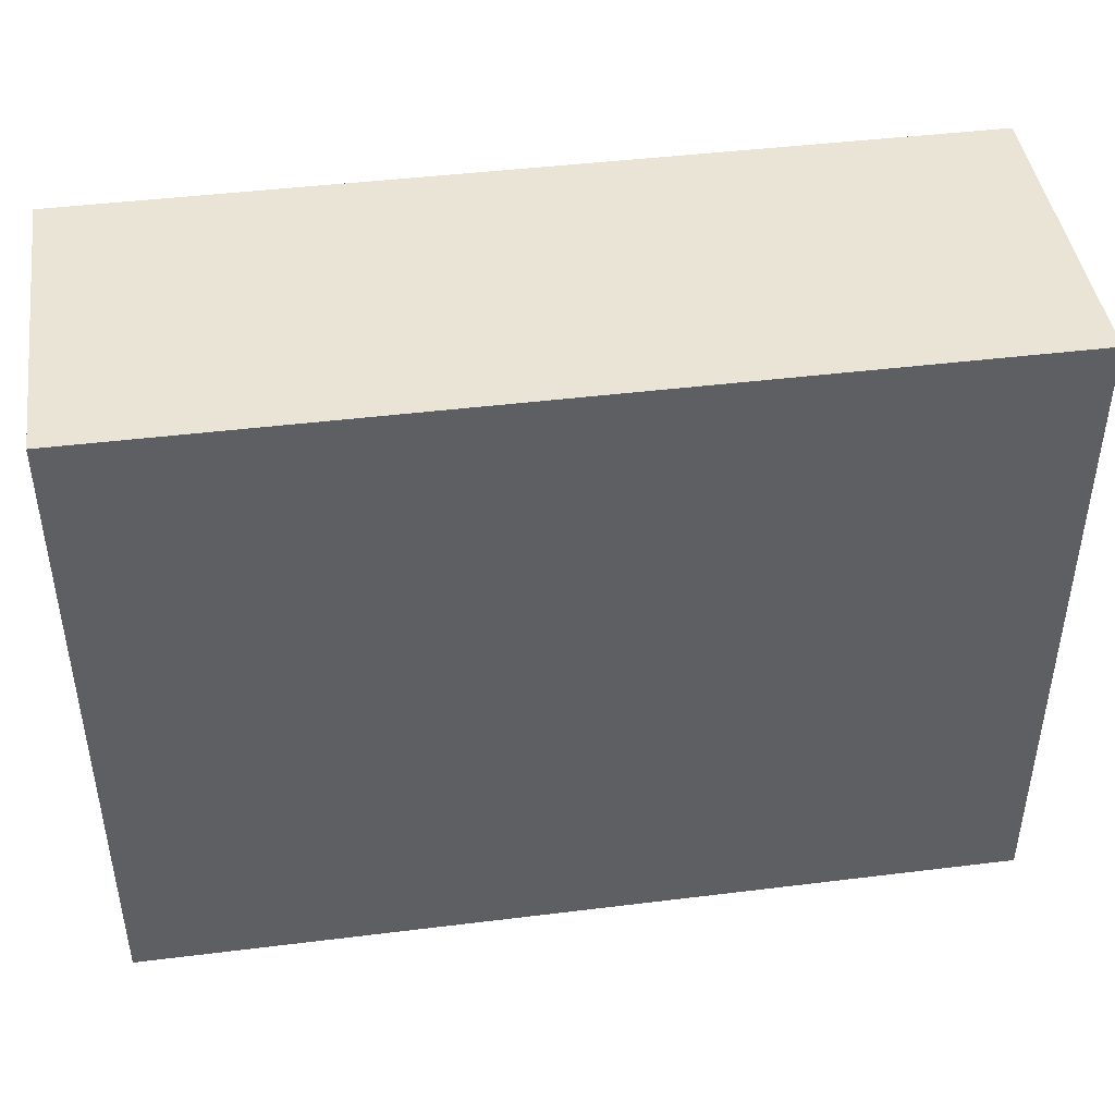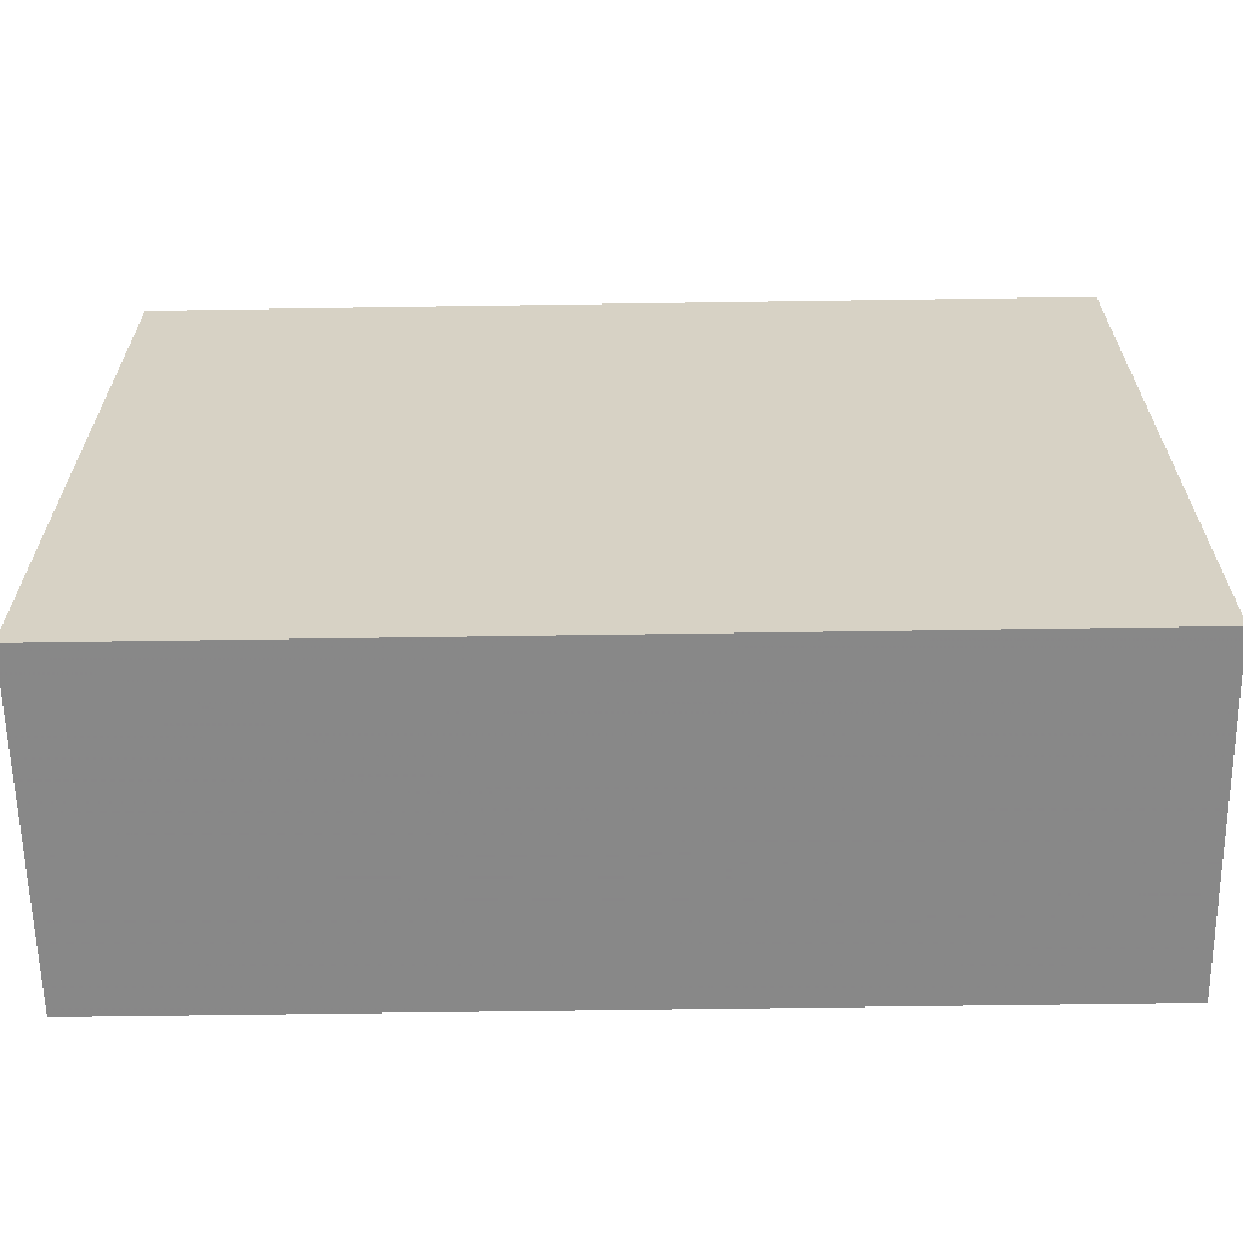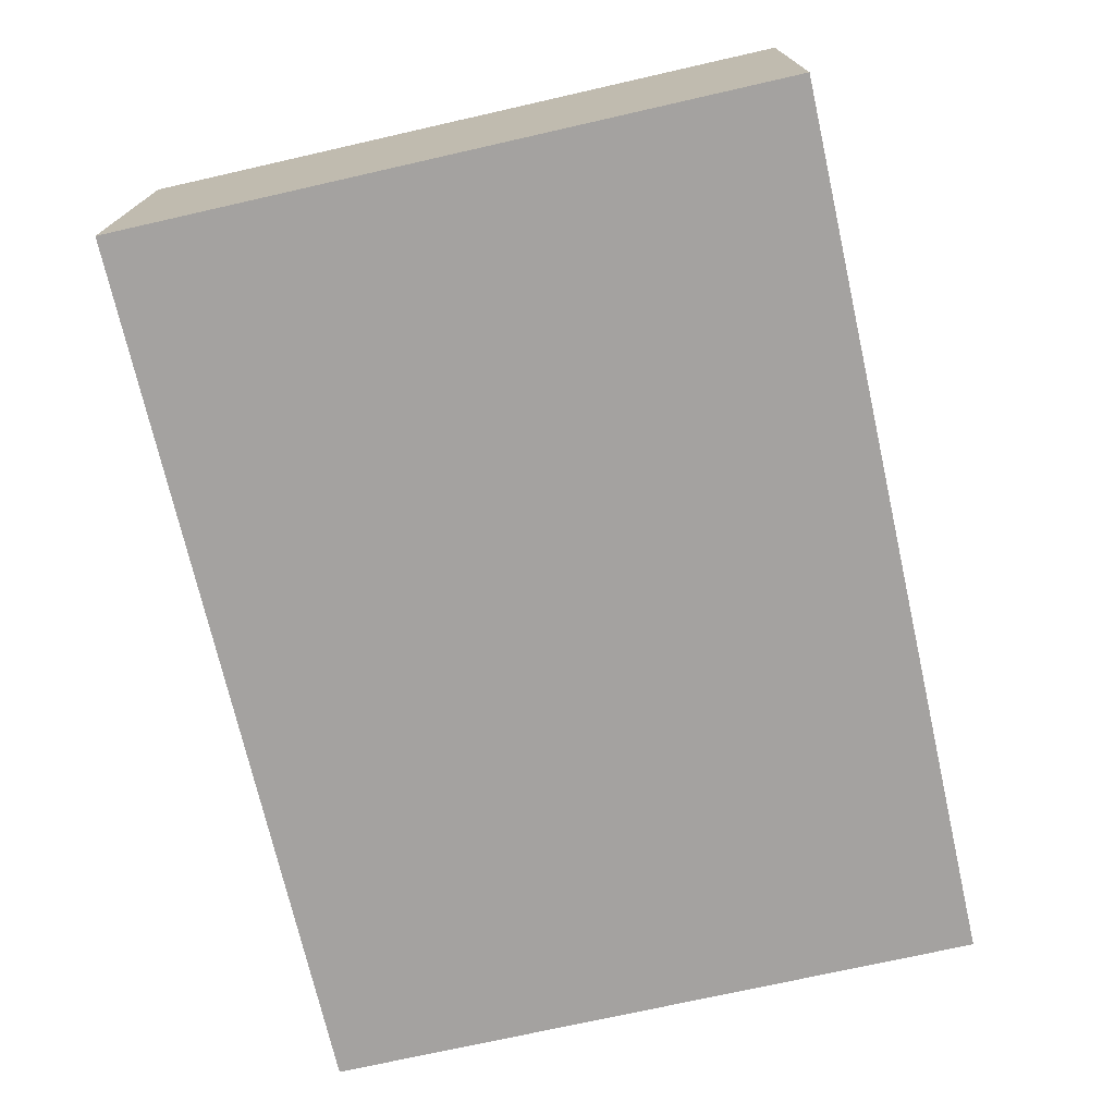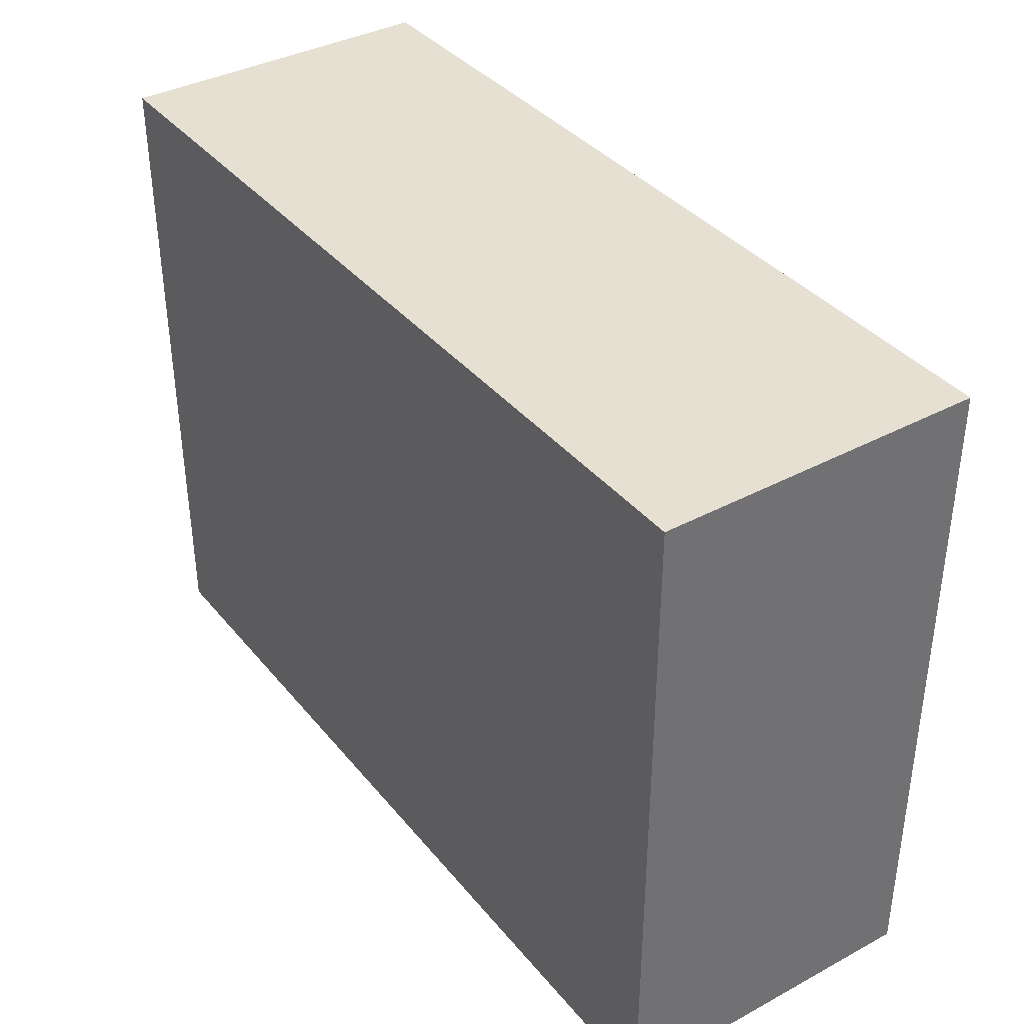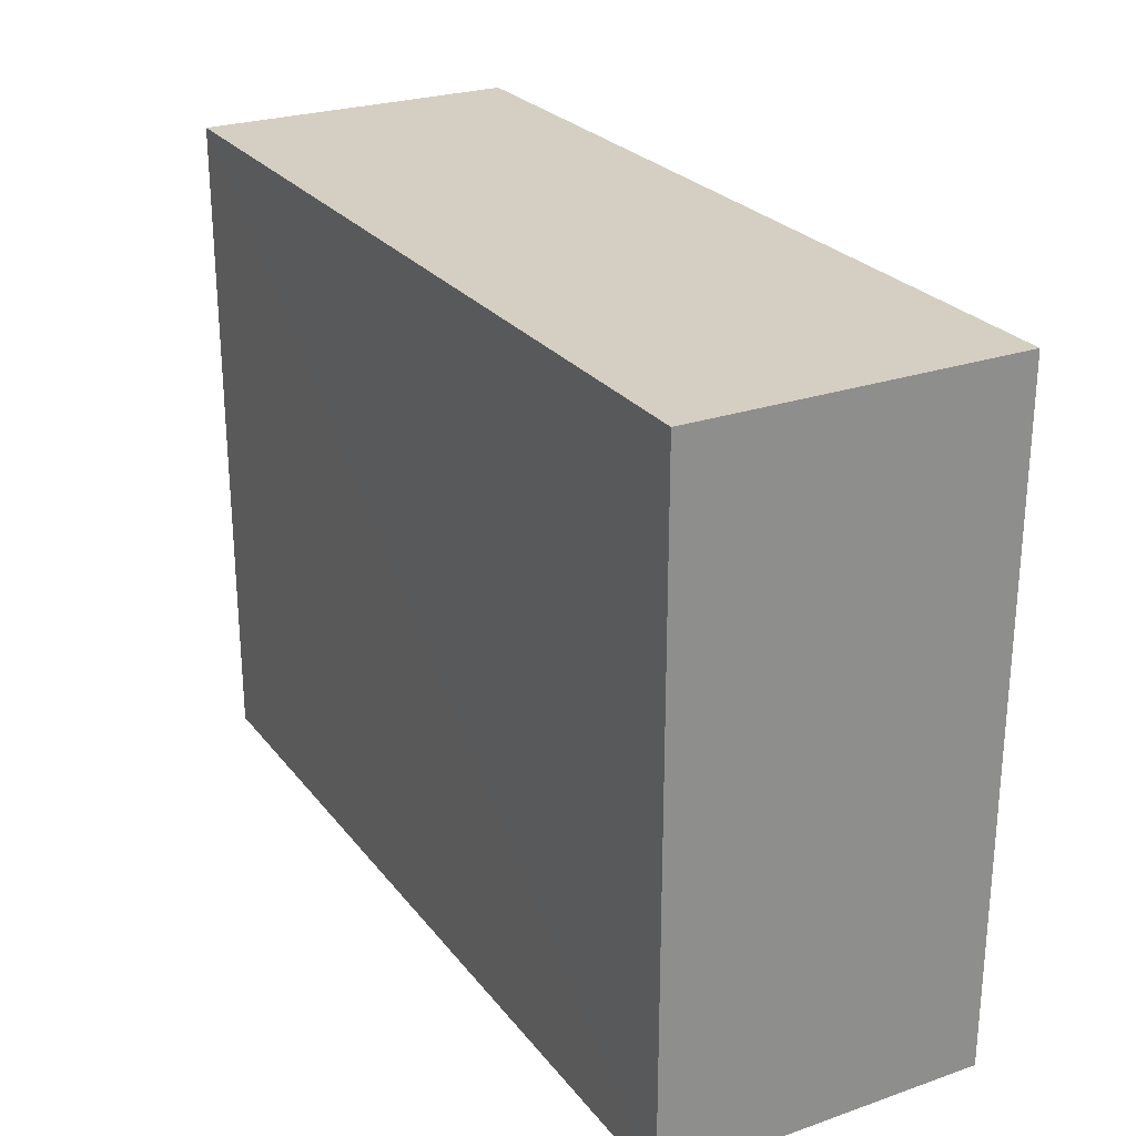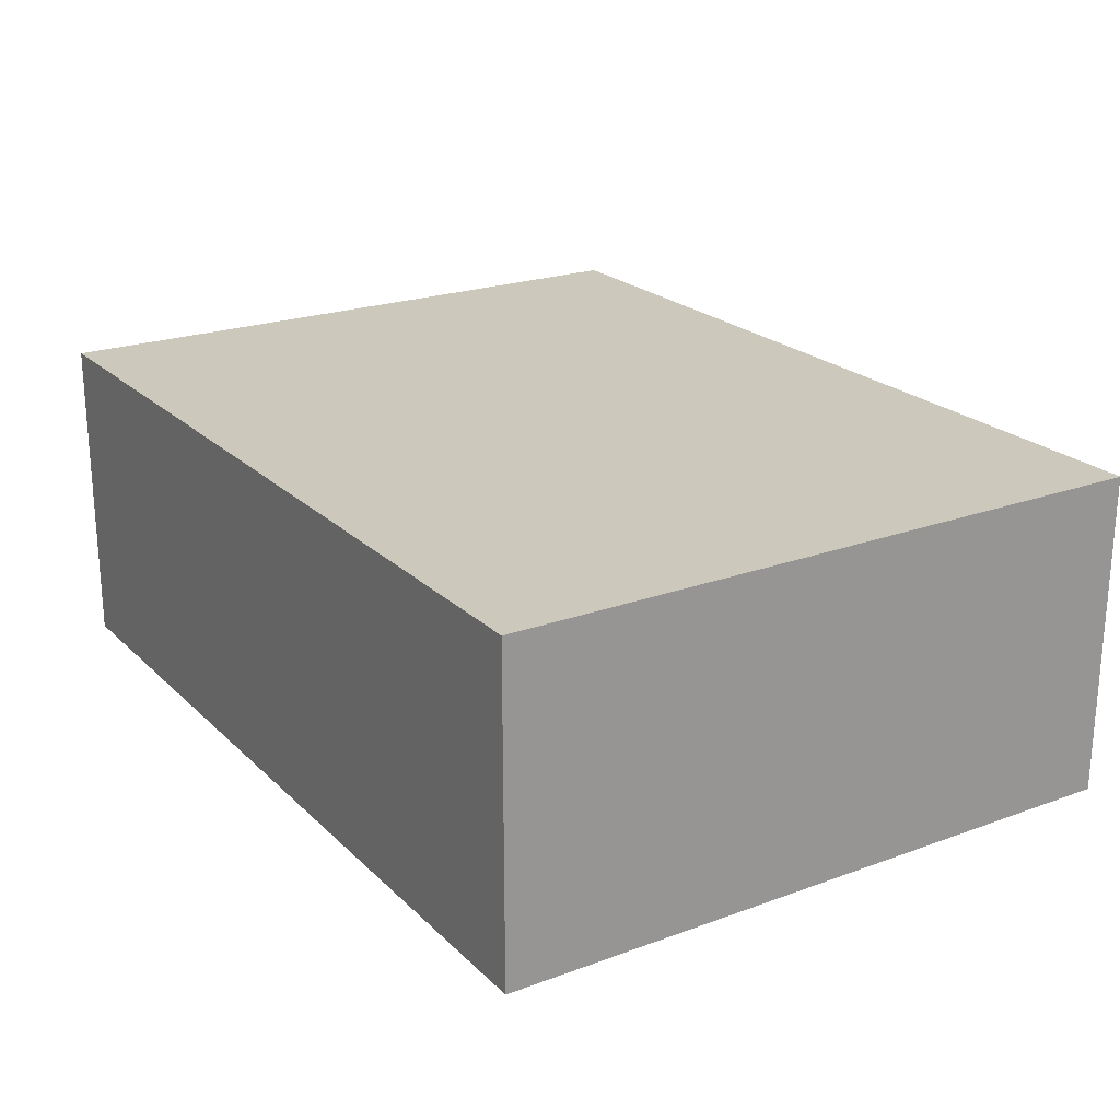
<metadata>
{"format":"obj","ext":"obj","renderer":"f3d","projection":"perspective","resolution":1024,"background":"white","views":[{"elev":43.8,"azim":-8.3,"up":"+Y"},{"elev":-62.6,"azim":-179.1,"up":"+Y"},{"elev":-72.7,"azim":-77.2,"up":"+Z"},{"elev":37.5,"azim":55.6,"up":"+Y"},{"elev":25.7,"azim":61.1,"up":"+Y"},{"elev":22.2,"azim":-122.4,"up":"+Z"}]}
</metadata>
<code>
o 3723
v 2225 1874 8.593
v 2225 1874 8.593
v 2225 1874 8.623
v 2225 1874 8.593
v 2225 1874 8.593
v 2225 1874 8.593
v 2225 1874 8.593
v 2225 1874 8.623
v 2225 1874 8.623
v 2225 1874 8.623
v 2225 1874 8.623
v 2225 1874 8.593
v 2225 1874 8.623
v 2225 1874 8.593
v 2225 1874 8.623
v 2225 1874 8.623
v 2225 1874 8.593
v 2225 1874 8.593
v 2225 1874 8.623
v 2225 1874 8.623
v 2225 1874 8.623
v 2225 1874 8.593
v 2225 1874 8.593
v 2225 1874 8.623
v 2225 1874 8.623
v 2225 1874 8.623
v 2225 1874 8.623
v 2225 1874 8.623
v 2225 1874 8.593
f 1 2 3
f 1 4 5
f 6 2 7
f 8 9 7
f 10 7 11
f 12 13 14
f 14 15 16
f 17 15 18
f 19 20 21
f 22 23 20
f 24 25 26
f 27 28 29

</code>
